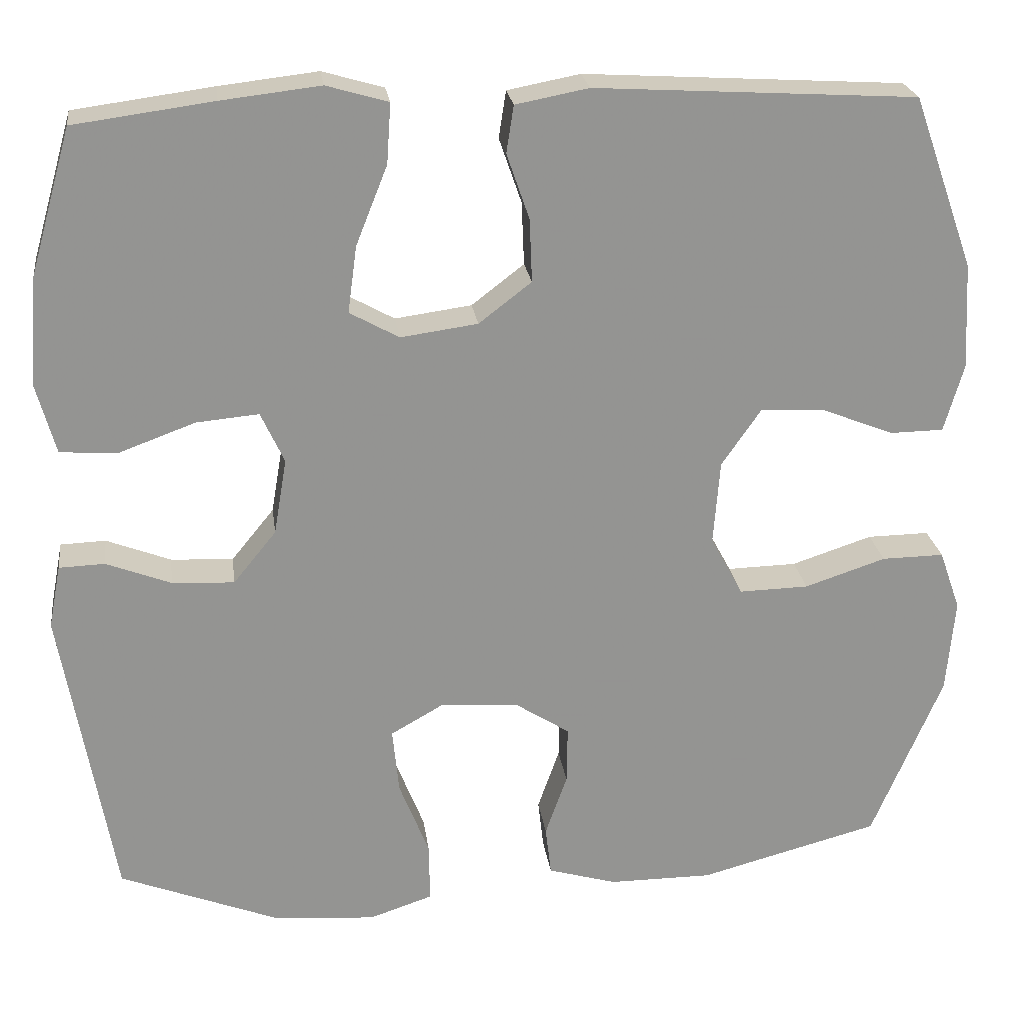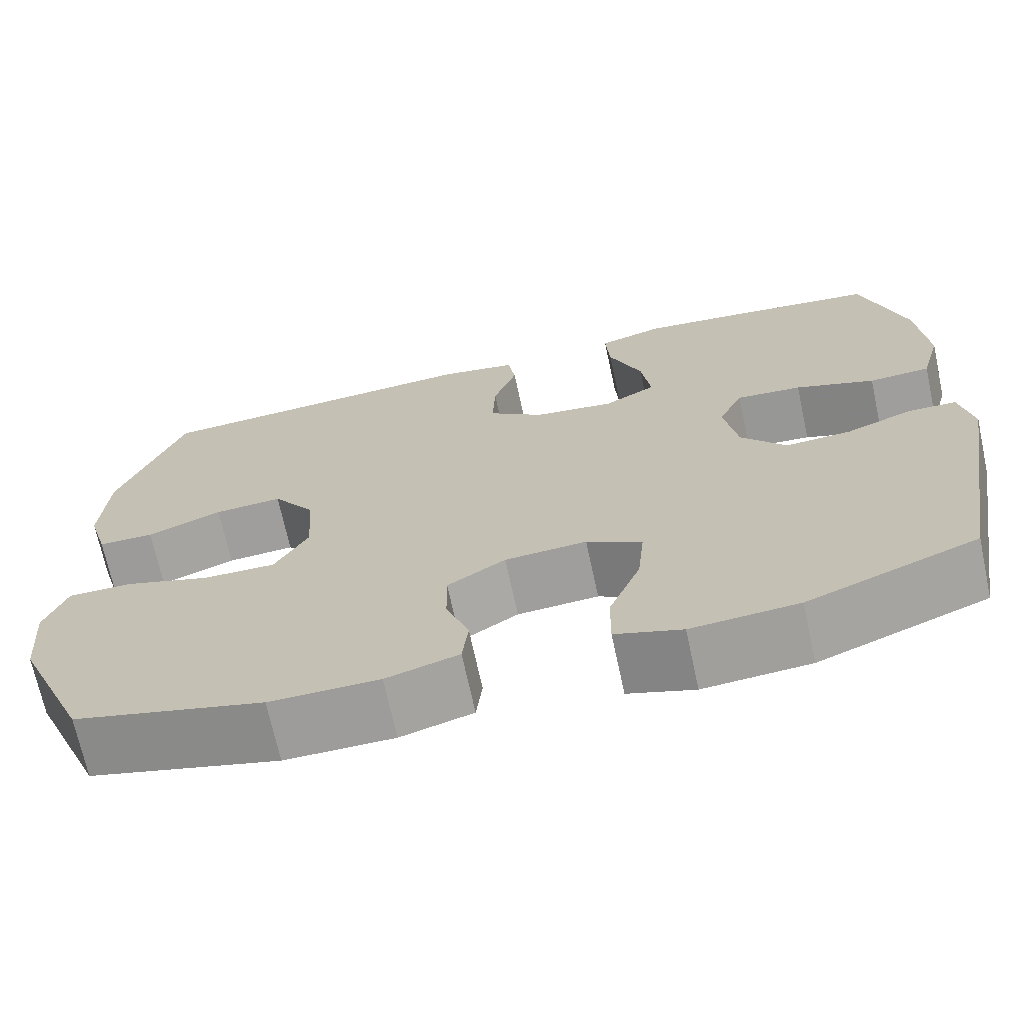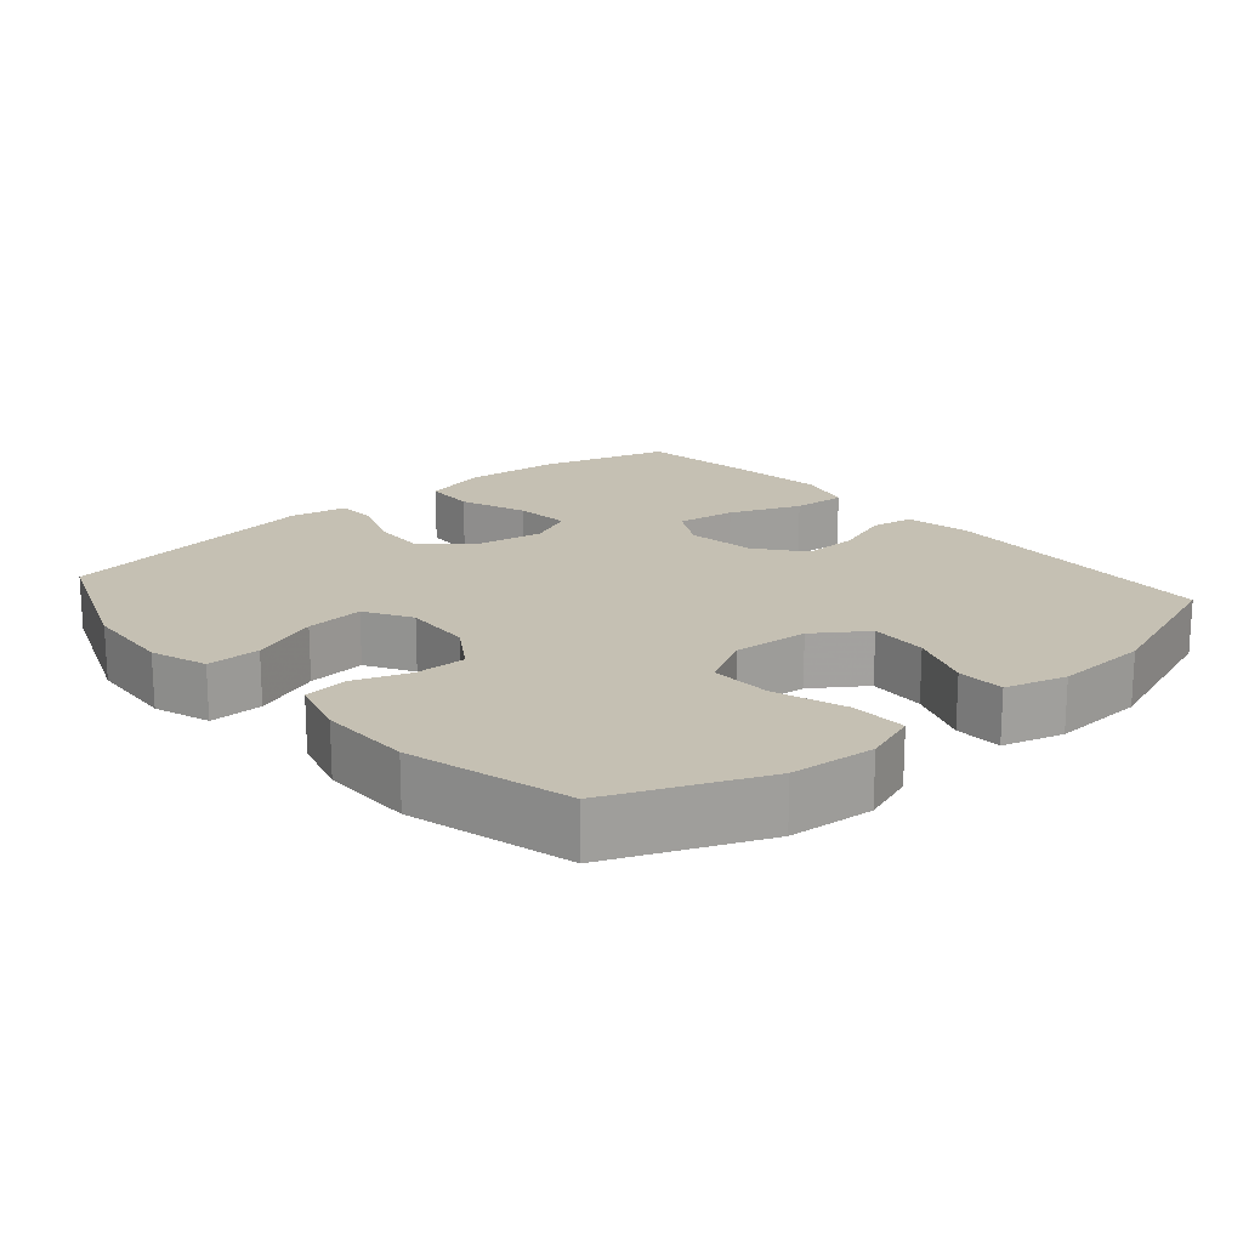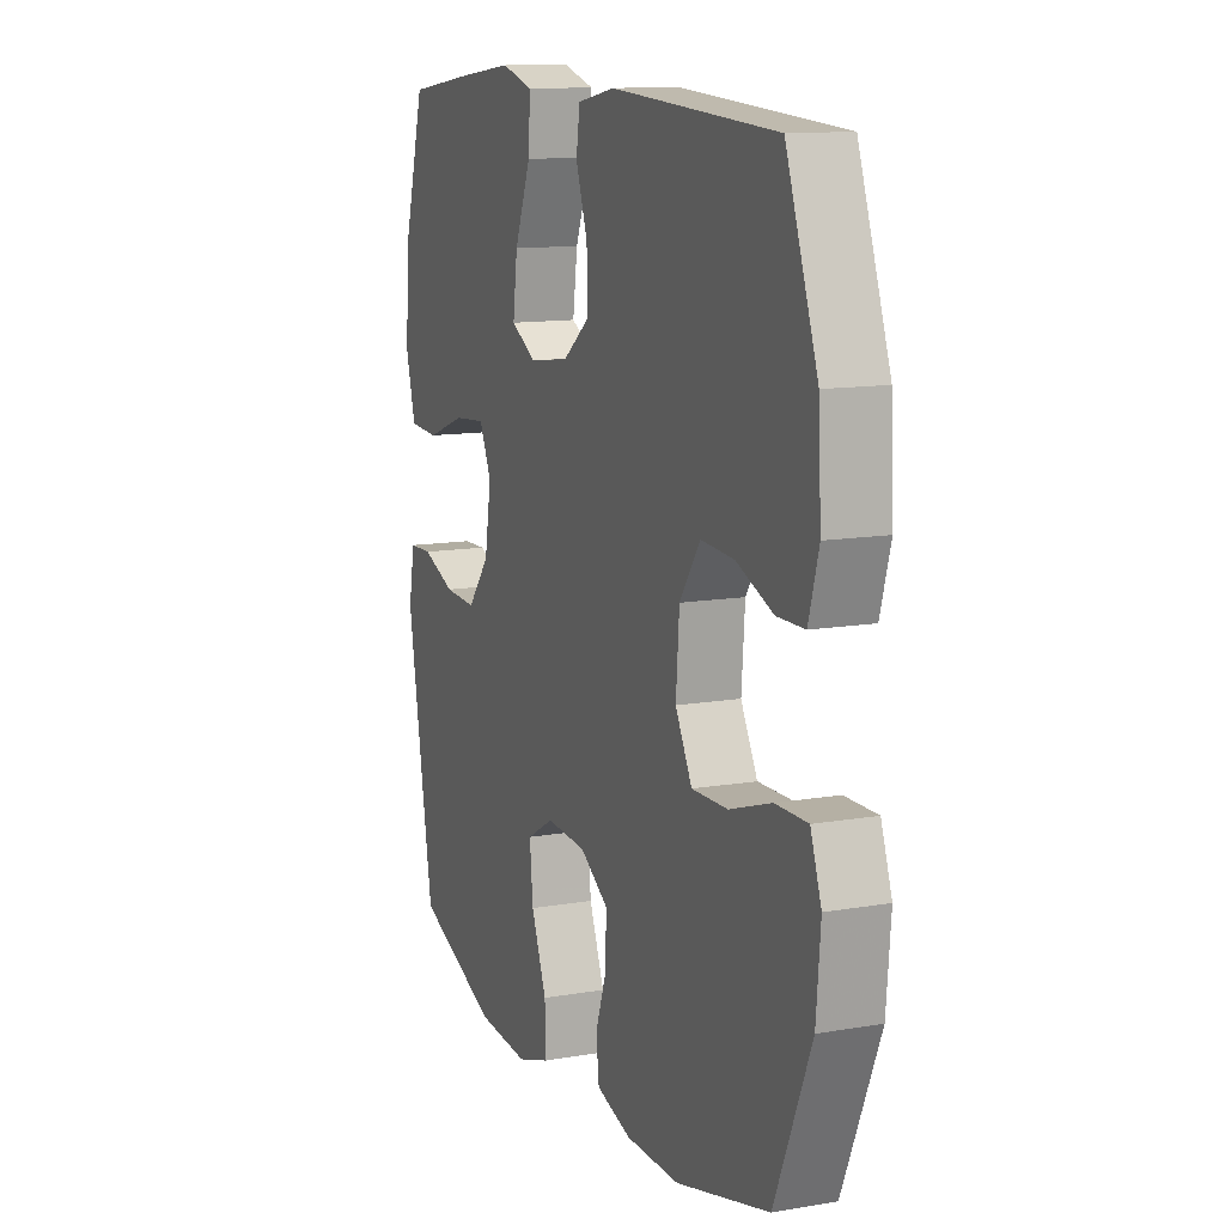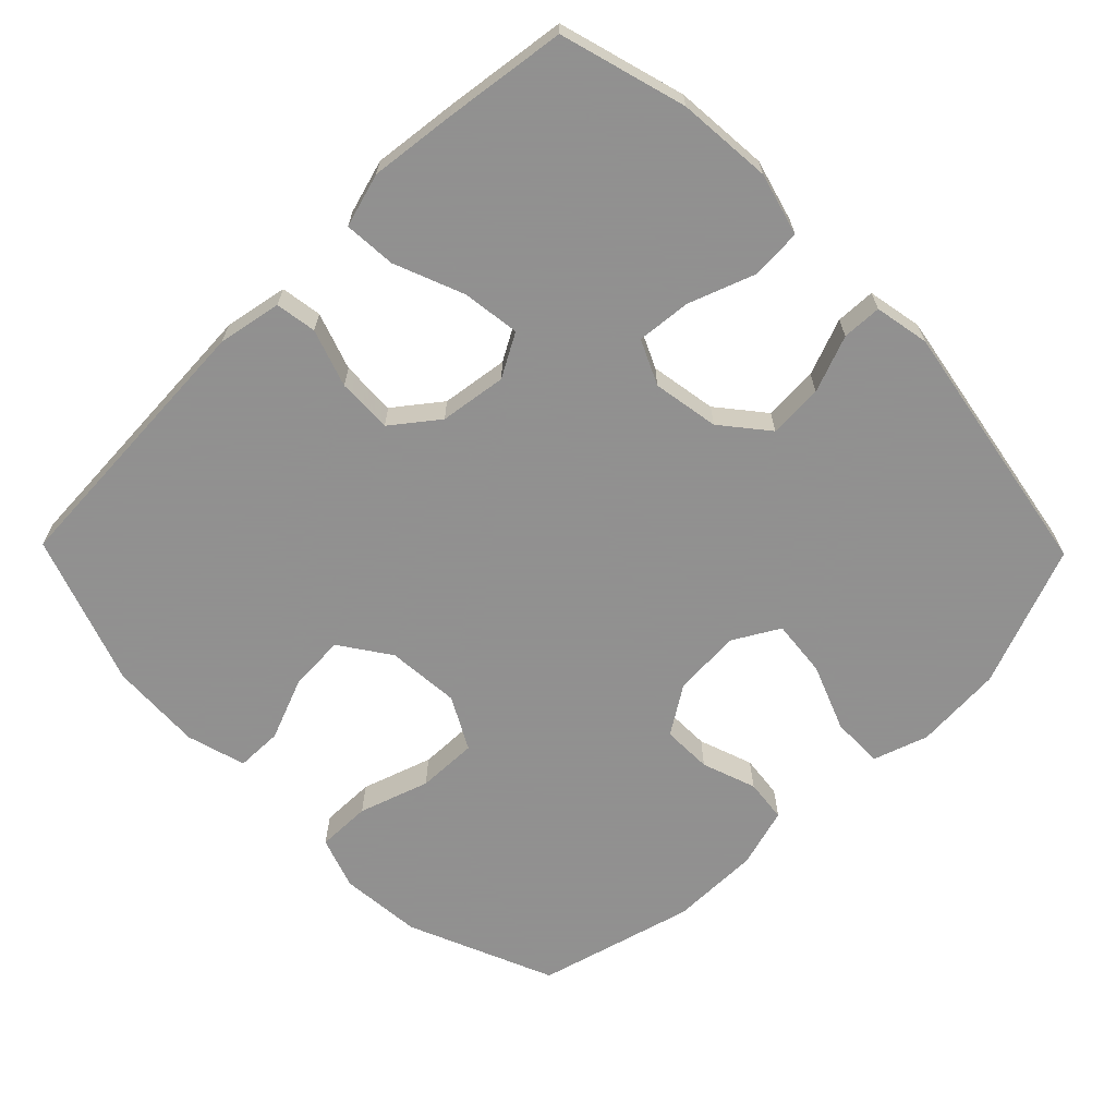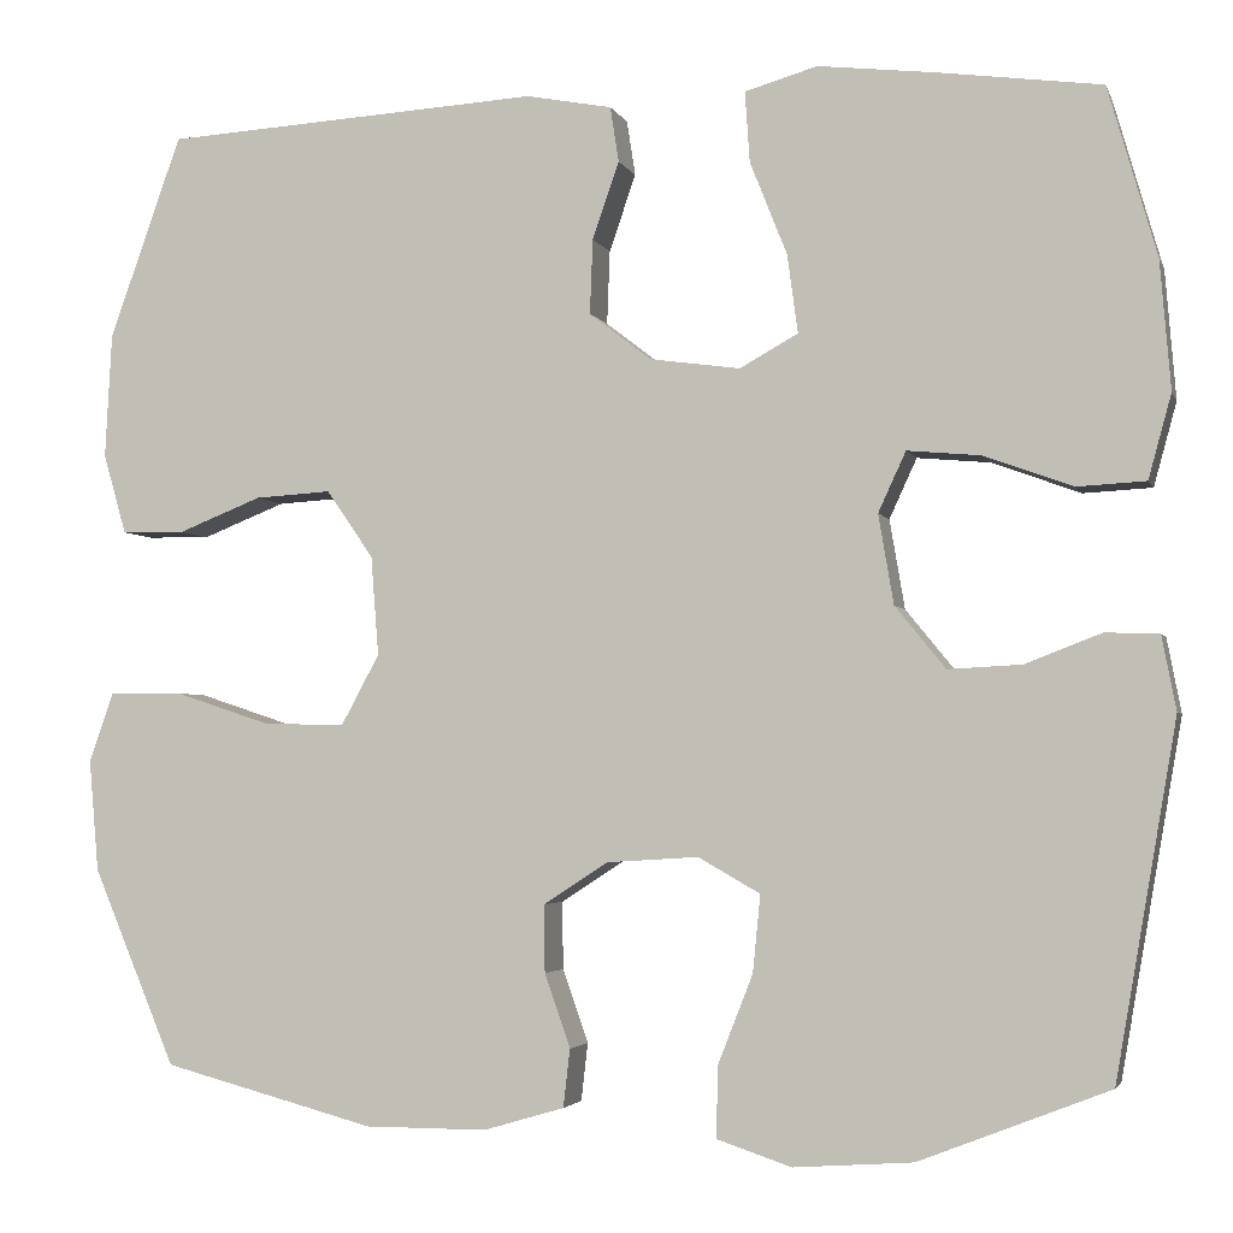
<metadata>
{"format":"obj","ext":"obj","renderer":"f3d","projection":"perspective","resolution":1024,"background":"white","views":[{"elev":23.5,"azim":172.4,"up":"+Z"},{"elev":-70.0,"azim":12.2,"up":"+Z"},{"elev":18.1,"azim":-131.0,"up":"+Y"},{"elev":12.3,"azim":-112.0,"up":"+Z"},{"elev":-65.8,"azim":44.4,"up":"+Y"},{"elev":-3.2,"azim":14.7,"up":"+Z"}]}
</metadata>
<code>
v -0.5 0.07 0.5
v -0.104 0.07 0.524
v -0.014 0.07 0.507
v -0.005 0.07 0.449
v -0.033 0.07 0.368
v -0.036 0.07 0.29
v 0.029 0.07 0.24
v 0.124 0.07 0.227
v 0.185 0.07 0.261
v 0.174 0.07 0.343
v 0.135 0.07 0.441
v 0.13 0.07 0.515
v 0.206 0.07 0.537
v 0.328 0.07 0.523
v 0.5 0.07 0.5
v 0.551 0.07 0.322
v 0.562 0.07 0.188
v 0.538 0.07 0.1
v 0.466 0.07 0.096
v 0.373 0.07 0.13
v 0.296 0.07 0.137
v 0.267 0.07 0.074
v 0.283 0.07 -0.02
v 0.336 0.07 -0.085
v 0.413 0.07 -0.081
v 0.493 0.07 -0.05
v 0.549 0.07 -0.052
v 0.564 0.07 -0.13
v 0.5 0.07 -0.5
v 0.301 0.07 -0.578
v 0.176 0.07 -0.587
v 0.098 0.07 -0.561
v 0.099 0.07 -0.487
v 0.136 0.07 -0.393
v 0.144 0.07 -0.312
v 0.079 0.07 -0.275
v -0.017 0.07 -0.281
v -0.085 0.07 -0.325
v -0.084 0.07 -0.396
v -0.057 0.07 -0.473
v -0.064 0.07 -0.534
v -0.149 0.07 -0.559
v -0.277 0.07 -0.559
v -0.5 0.07 -0.5
v -0.587 0.07 -0.293
v -0.597 0.07 -0.176
v -0.571 0.07 -0.102
v -0.494 0.07 -0.103
v -0.394 0.07 -0.136
v -0.308 0.07 -0.138
v -0.268 0.07 -0.064
v -0.276 0.07 0.04
v -0.325 0.07 0.111
v -0.405 0.07 0.106
v -0.493 0.07 0.071
v -0.559 0.07 0.072
v -0.583 0.07 0.156
v -0.576 0.07 0.287
v -0.5 0 0.5
v -0.104 0 0.524
v -0.014 0 0.507
v -0.005 0 0.449
v -0.033 0 0.368
v -0.036 0 0.29
v 0.029 0 0.24
v 0.124 0 0.227
v 0.185 0 0.261
v 0.174 0 0.343
v 0.135 0 0.441
v 0.13 0 0.515
v 0.206 0 0.537
v 0.328 0 0.523
v 0.5 0 0.5
v 0.551 0 0.322
v 0.562 0 0.188
v 0.538 0 0.1
v 0.466 0 0.096
v 0.373 0 0.13
v 0.296 0 0.137
v 0.267 0 0.074
v 0.283 0 -0.02
v 0.336 0 -0.085
v 0.413 0 -0.081
v 0.493 0 -0.05
v 0.549 0 -0.052
v 0.564 0 -0.13
v 0.5 0 -0.5
v 0.301 0 -0.578
v 0.176 0 -0.587
v 0.098 0 -0.561
v 0.099 0 -0.487
v 0.136 0 -0.393
v 0.144 0 -0.312
v 0.079 0 -0.275
v -0.017 0 -0.281
v -0.085 0 -0.325
v -0.084 0 -0.396
v -0.057 0 -0.473
v -0.064 0 -0.534
v -0.149 0 -0.559
v -0.277 0 -0.559
v -0.5 0 -0.5
v -0.587 0 -0.293
v -0.597 0 -0.176
v -0.571 0 -0.102
v -0.494 0 -0.103
v -0.394 0 -0.136
v -0.308 0 -0.138
v -0.268 0 -0.064
v -0.276 0 0.04
v -0.325 0 0.111
v -0.405 0 0.106
v -0.493 0 0.071
v -0.559 0 0.072
v -0.583 0 0.156
v -0.576 0 0.287
f 3 4 5
f 2 3 5
f 1 2 5
f 58 1 5
f 57 58 5
f 56 57 5
f 55 56 5
f 54 55 5
f 53 54 5 6
f 52 53 6 7
f 51 52 7 8
f 50 51 8 9
f 47 48 49
f 46 47 49
f 45 46 49
f 44 45 49
f 43 44 49
f 42 43 49
f 41 42 49
f 40 41 49
f 39 40 49
f 38 39 49 50
f 37 38 50 9
f 32 33 34
f 31 32 34
f 30 31 34
f 29 30 34
f 28 29 34
f 27 28 34
f 26 27 34
f 25 26 34
f 24 25 34 35
f 23 24 35 36
f 18 19 20
f 17 18 20
f 16 17 20
f 15 16 20
f 14 15 20
f 13 14 20
f 12 13 20
f 11 12 20
f 10 11 20
f 9 10 20 21
f 36 37 9
f 23 36 9
f 22 23 9
f 9 21 22
f 63 62 61
f 63 61 60
f 63 60 59
f 63 59 116
f 63 116 115
f 63 115 114
f 63 114 113
f 63 113 112
f 64 63 112 111
f 65 64 111 110
f 66 65 110 109
f 67 66 109 108
f 107 106 105
f 107 105 104
f 107 104 103
f 107 103 102
f 107 102 101
f 107 101 100
f 107 100 99
f 107 99 98
f 107 98 97
f 108 107 97 96
f 67 108 96 95
f 92 91 90
f 92 90 89
f 92 89 88
f 92 88 87
f 92 87 86
f 92 86 85
f 92 85 84
f 92 84 83
f 93 92 83 82
f 94 93 82 81
f 78 77 76
f 78 76 75
f 78 75 74
f 78 74 73
f 78 73 72
f 78 72 71
f 78 71 70
f 78 70 69
f 78 69 68
f 79 78 68 67
f 67 95 94
f 67 94 81
f 67 81 80
f 80 79 67
f 1 59 60 2
f 2 60 61 3
f 3 61 62 4
f 4 62 63 5
f 5 63 64 6
f 6 64 65 7
f 7 65 66 8
f 8 66 67 9
f 9 67 68 10
f 10 68 69 11
f 11 69 70 12
f 12 70 71 13
f 13 71 72 14
f 14 72 73 15
f 15 73 74 16
f 16 74 75 17
f 17 75 76 18
f 18 76 77 19
f 19 77 78 20
f 20 78 79 21
f 21 79 80 22
f 22 80 81 23
f 23 81 82 24
f 24 82 83 25
f 25 83 84 26
f 26 84 85 27
f 27 85 86 28
f 28 86 87 29
f 29 87 88 30
f 30 88 89 31
f 31 89 90 32
f 32 90 91 33
f 33 91 92 34
f 34 92 93 35
f 35 93 94 36
f 36 94 95 37
f 37 95 96 38
f 38 96 97 39
f 39 97 98 40
f 40 98 99 41
f 41 99 100 42
f 42 100 101 43
f 43 101 102 44
f 44 102 103 45
f 45 103 104 46
f 46 104 105 47
f 47 105 106 48
f 48 106 107 49
f 49 107 108 50
f 50 108 109 51
f 51 109 110 52
f 52 110 111 53
f 53 111 112 54
f 54 112 113 55
f 55 113 114 56
f 56 114 115 57
f 57 115 116 58
f 58 116 59 1

</code>
